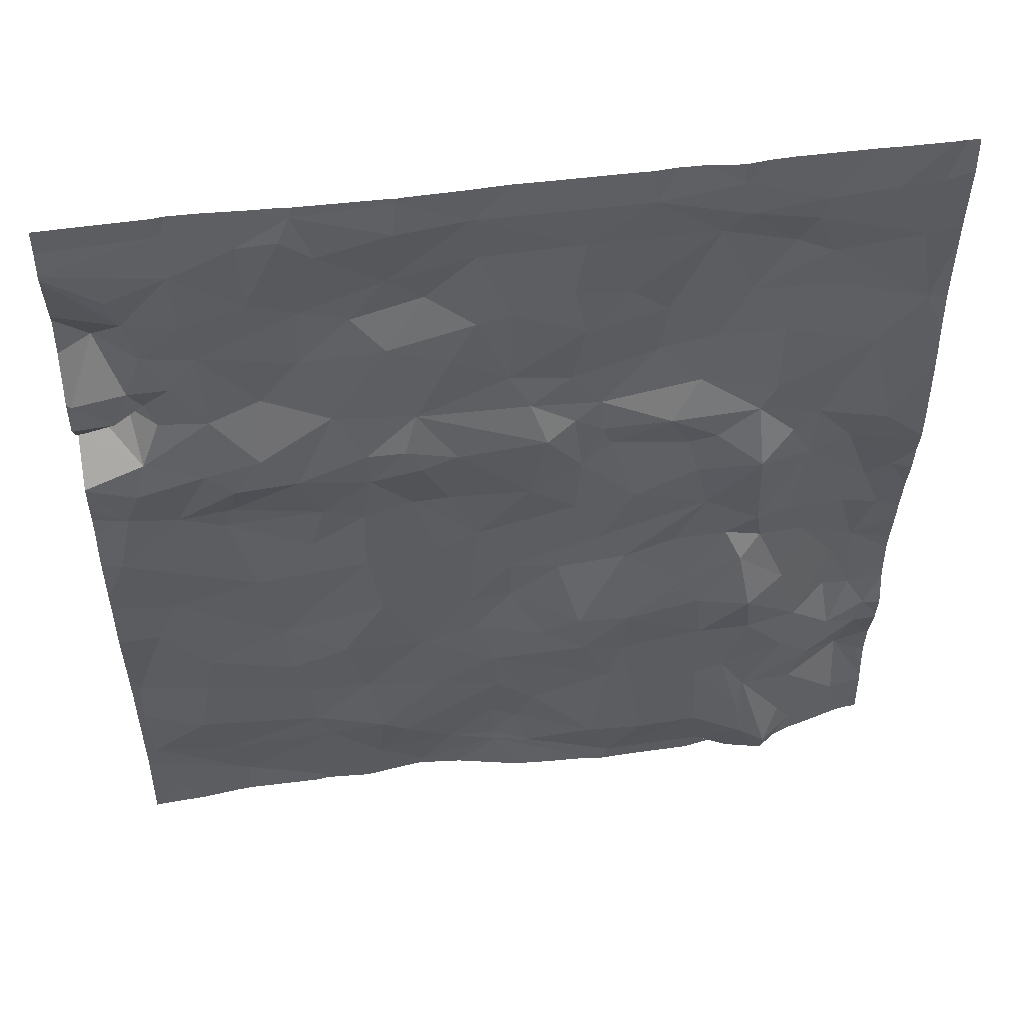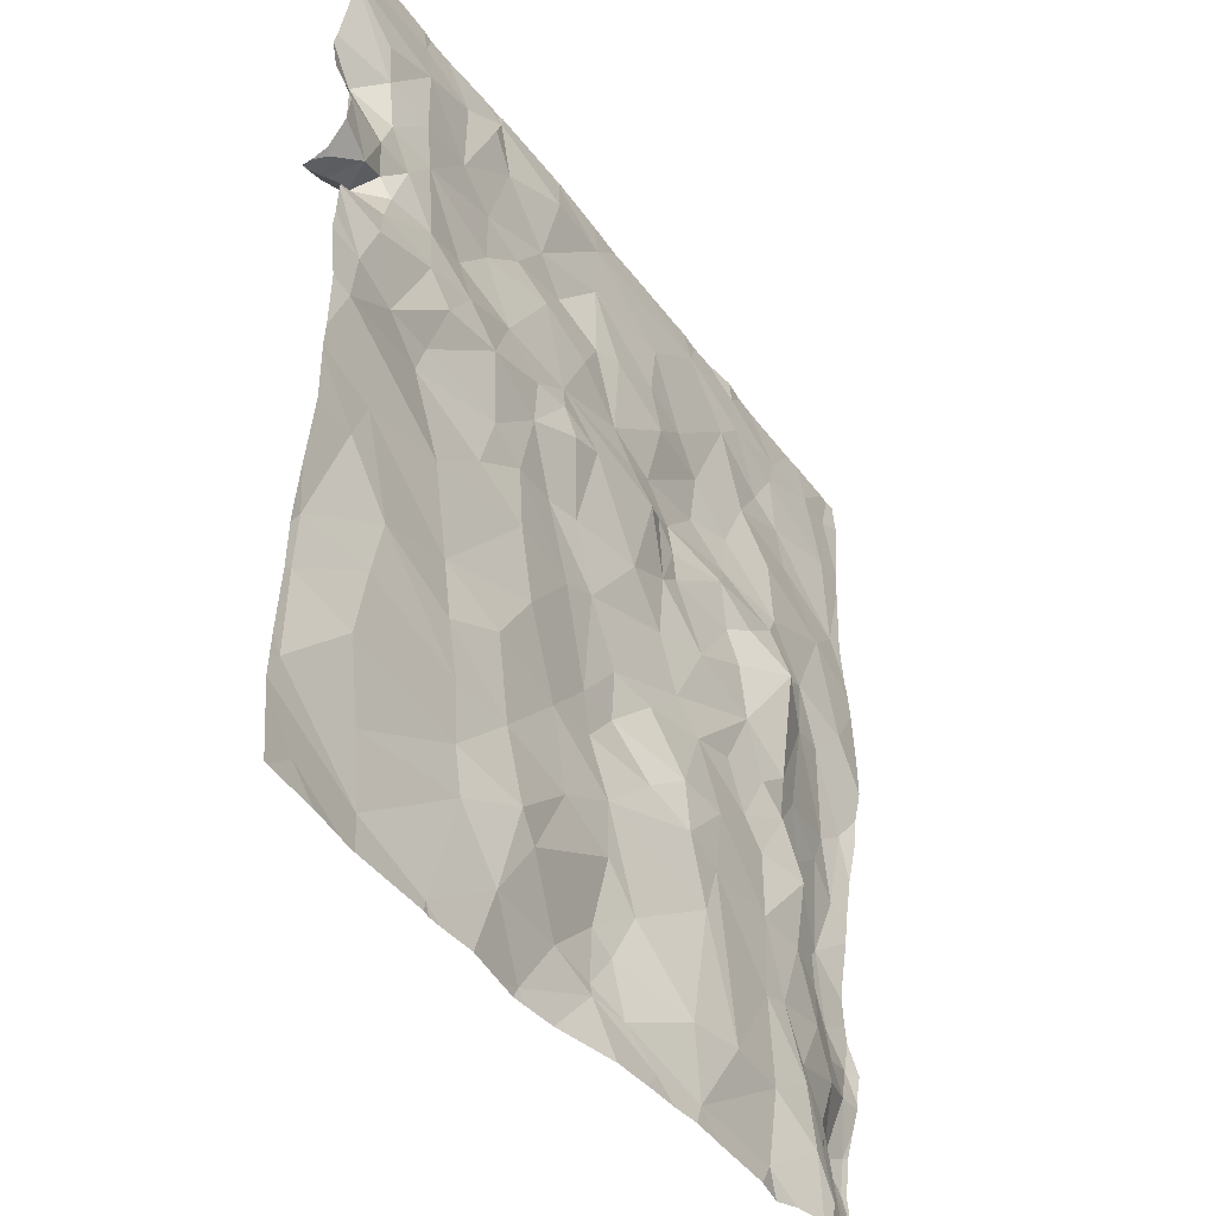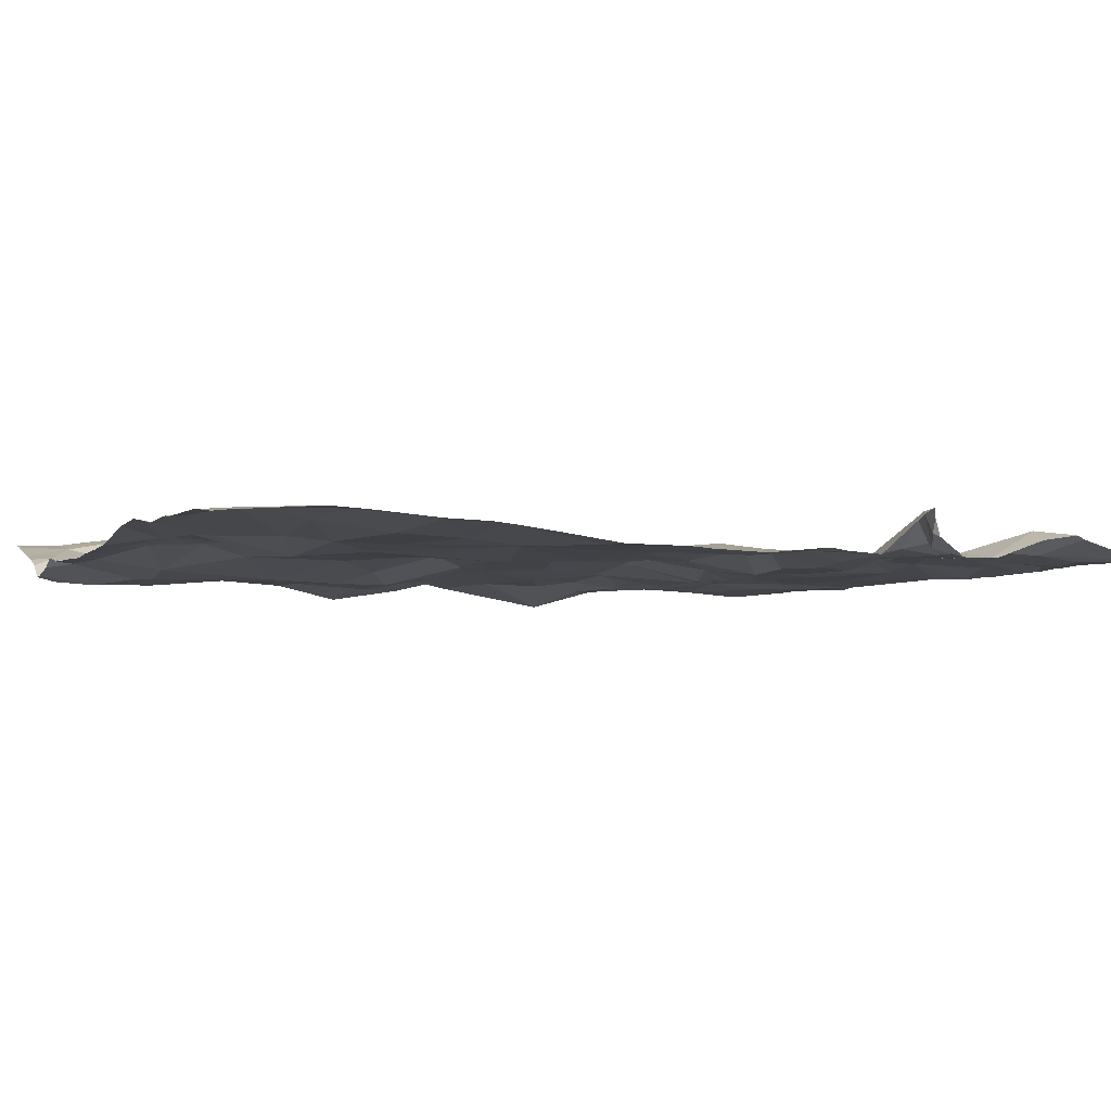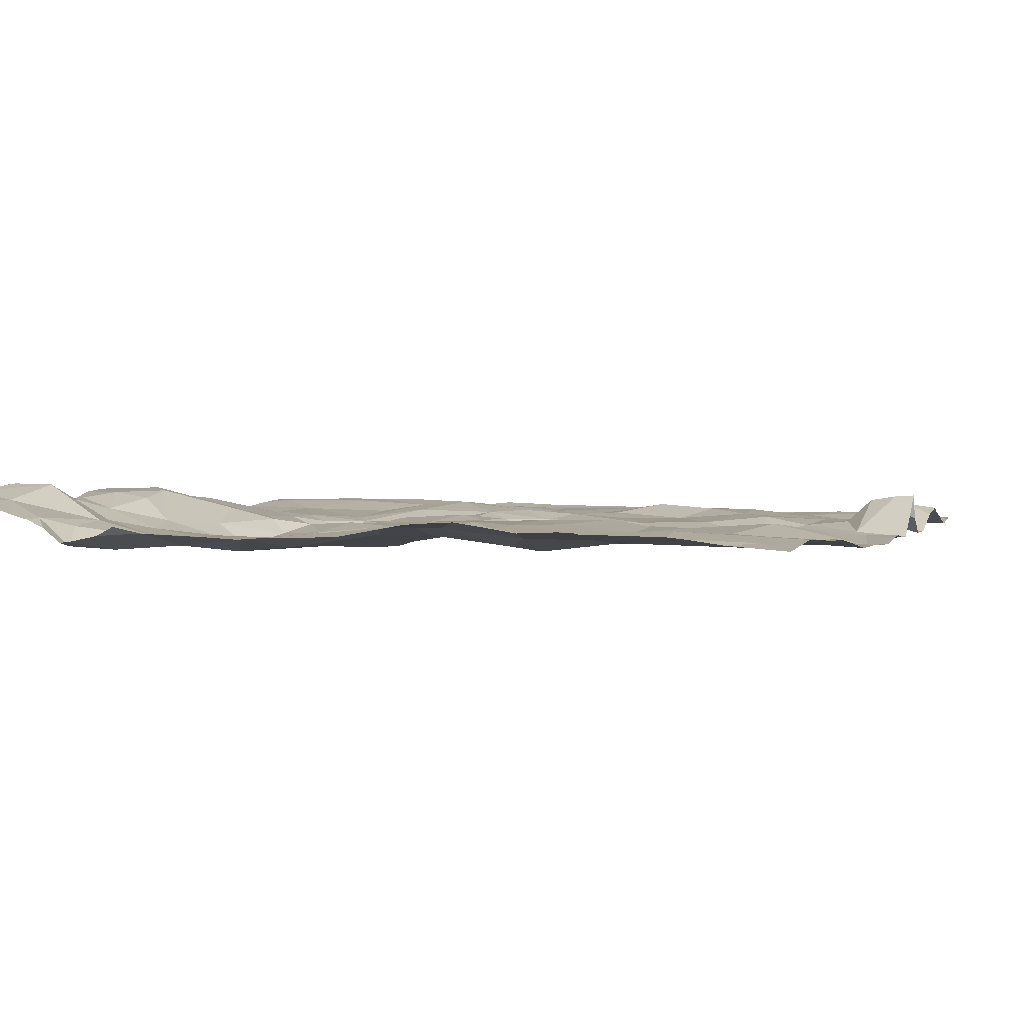
<metadata>
{"format":"obj","ext":"obj","renderer":"f3d","projection":"perspective","resolution":1024,"background":"white","views":[{"elev":51.6,"azim":173.1,"up":"+Y"},{"elev":-43.3,"azim":124.6,"up":"+Y"},{"elev":-4.9,"azim":65.6,"up":"+Z"},{"elev":2.1,"azim":19.5,"up":"+Z"}]}
</metadata>
<code>
v -30.66 22.75 -1.852
v -34.27 22.7 -1.855
v -32.4 26.5 -1.916
v -31.92 26.54 -1.907
v -32.25 27.06 -1.901
v -30.59 26.53 -1.713
v -30.81 26.32 -1.949
v -31.11 28.09 -1.895
v -34.84 24.08 -1.839
v -34.72 24.56 -1.876
v -34.82 24.94 -1.787
v -32.61 26.92 -1.903
v -32.76 27.18 -1.871
v -35.25 23.35 -1.596
v -35.42 23.22 -1.588
v -32.48 23.77 -1.905
v -32.22 23.28 -1.924
v -32.08 23.41 -1.955
v -34.99 23.59 -1.82
v -34.77 23.8 -1.879
v -35.11 23.82 -1.757
v -34.64 26.07 -1.918
v -34.8 26.17 -1.879
v -34.77 25.81 -1.879
v -35.32 23.72 -1.697
v -35.43 23.44 -1.61
v -30.83 27.46 -1.905
v -33.38 24.44 -1.995
v -33.67 24.96 -1.897
v -33.7 24.43 -2.001
v -35.06 27.95 -1.854
v -35.26 27.55 -1.829
v -34.65 27.76 -1.841
v -32.94 26.71 -1.868
v -32.96 27.25 -1.888
v -33.38 27.06 -1.888
v -31.79 28.15 -1.9
v -32.35 28.18 -1.896
v -30.89 27.16 -1.889
v -31.13 27.41 -1.924
v -34.89 23.31 -1.81
v -34.54 23.41 -1.916
v -35.02 25.88 -1.835
v -35.2 25.37 -1.738
v -34.94 22.71 -1.772
v -34.84 22.93 -1.83
v -34.83 27.19 -1.804
v -34.77 27.45 -1.801
v -35.36 27 -1.798
v -32.75 25.29 -1.859
v -33.06 25.72 -1.914
v -33.35 25.49 -1.876
v -35.32 27.95 -1.832
v -35.21 24.64 -1.645
v -34.55 22.9 -1.963
v -34.21 23.08 -1.943
v -30.77 26.61 -1.742
v -32.58 25.69 -1.878
v -31.75 26.99 -1.862
v -32.06 27.28 -1.838
v -32.1 26.24 -1.966
v -31.72 23.26 -1.879
v -31.61 22.65 -1.808
v -31.13 22.81 -1.8
v -34.49 23.27 -1.958
v -30.72 24.66 -1.954
v -34.32 27.23 -1.833
v -32.06 25.61 -1.901
v -31.81 25.72 -1.92
v -32.1 25.98 -1.944
v -34.52 26.45 -1.902
v -34.15 26.86 -1.815
v -34.53 26.91 -1.871
v -31.11 27.81 -1.934
v -30.67 25.84 -1.949
v -30.52 24.02 -1.887
v -30.95 24 -1.928
v -30.5 23.68 -1.881
v -32.54 22.98 -1.812
v -32.04 22.96 -1.86
v -30.48 26.9 -1.965
v -30.65 27.3 -1.785
v -30.79 26.91 -1.911
v -32.48 27.38 -1.812
v -32.27 27.56 -1.841
v -32.77 27.7 -1.857
v -32.82 23.26 -1.817
v -33.1 23.45 -1.876
v -32.98 23.17 -1.82
v -34.45 25.91 -2.03
v -34.16 25.45 -1.905
v -34.08 25.78 -1.916
v -34.15 24.49 -1.963
v -34.05 24.69 -1.93
v -34.41 24.89 -1.952
v -34.52 24.12 -1.932
v -34.19 24.12 -1.939
v -34.48 24.48 -2.017
v -32.86 23.66 -1.886
v -33.42 24.14 -1.992
v -33.68 24.07 -1.972
v -33.59 23.77 -1.968
v -35.36 23.92 -1.694
v -32.63 26.18 -1.976
v -33.16 26.22 -1.967
v -31.99 23.85 -1.919
v -31.64 23.49 -1.905
v -34.26 27.85 -1.864
v -33.74 28.01 -1.879
v -34.22 28.08 -1.864
v -33.72 28.21 -1.854
v -32.95 24.6 -1.842
v -33.15 24.27 -1.937
v -32.71 24.32 -1.872
v -33.06 26.48 -1.9
v -33.31 26.63 -1.841
v -34.55 27.56 -1.797
v -33.48 26.41 -1.849
v -34.07 26.52 -1.844
v -33.9 26.27 -1.927
v -35.07 25.14 -1.755
v -35.33 25.02 -1.699
v -33.51 25.15 -1.874
v -32.96 24.93 -1.856
v -33.33 26.31 -1.896
v -34.12 27.72 -1.841
v -34.19 23.62 -1.932
v -33.83 23.09 -1.97
v -34.37 23.69 -1.924
v -30.52 23.22 -1.848
v -30.5 26.53 -1.842
v -31.78 27.37 -1.842
v -31.22 26.61 -1.92
v -31.15 26.22 -1.992
v -32.68 24.59 -1.86
v -30.69 26.65 -1.904
v -31.49 27.96 -1.9
v -33.31 27.37 -1.873
v -30.88 23.58 -1.923
v -31.61 23.84 -1.912
v -34.69 27.91 -1.853
v -35.35 25.48 -1.768
v -33.25 24.89 -1.878
v -34.42 26.3 -1.923
v -33.5 23.06 -1.938
v -32.51 25.18 -1.877
v -32.13 24.73 -1.936
v -31.87 24.32 -1.954
v -31.52 24.15 -1.929
v -32.37 24.25 -1.907
v -35.09 26.75 -1.851
v -35.22 26.08 -1.886
v -32.32 27.98 -1.922
v -31.9 27.82 -1.884
v -33.82 26.76 -1.792
v -31.2 27.13 -1.902
v -31.5 27.5 -1.878
v -31.27 25.79 -1.894
v -31.23 25.61 -1.87
v -30.58 25.46 -1.992
v -31.38 25.07 -1.917
v -35.25 22.9 -1.678
v -33.86 27.11 -1.808
v -35.09 24.49 -1.66
v -34.5 25.25 -1.918
v -34.7 25.23 -1.848
v -35.24 24.13 -1.663
v -35.06 24.19 -1.701
v -34.74 22.7 -1.937
v -34.18 26.11 -1.935
v -34.02 26.01 -1.884
v -34.3 25.11 -1.898
v -33.98 25.06 -1.88
v -32.34 22.65 -1.764
v -32.84 22.88 -1.81
v -31 24.32 -1.952
v -30.93 26.61 -1.89
v -30.86 26.74 -1.857
v -30.75 26.1 -1.993
v -31.02 26.9 -1.906
v -31.69 26.1 -1.997
v -31.32 26.06 -1.991
v -32.36 25.66 -1.862
v -31.71 28 -1.925
v -32.83 22.95 -1.8
v -32.32 26.26 -1.98
v -32.42 26.1 -1.987
v -32.84 23.98 -1.9
v -32.05 25.18 -1.926
v -33.07 22.86 -1.833
v -33.64 27.3 -1.839
v -33.37 27.73 -1.866
v -33.71 25.58 -1.909
v -33.5 26.19 -1.873
v -34.54 25.01 -1.862
v -33.38 25.89 -1.886
v -33.63 22.7 -1.876
v -31.73 25.38 -1.898
v -31.03 23.17 -1.855
v -30.96 25.76 -1.919
v -32.74 28.01 -1.888
v -30.76 27.67 -1.939
v -31.48 26.31 -1.987
v -31.49 24.52 -1.904
v -33.55 26.04 -1.857
v -31.52 26.71 -1.87
v -30.84 24.94 -1.941
v -33.29 22.7 -1.85
v -31.59 22.58 -1.814
v -34.73 22.58 -1.911
v -34.95 22.58 -1.78
v -33.44 22.58 -1.863
v -33.79 22.58 -1.865
v -31.31 22.58 -1.818
v -31.12 22.58 -1.821
v -35.04 22.58 -1.755
v -34.49 22.58 -1.868
v -35.32 22.58 -1.671
v -32.19 22.58 -1.777
v -33.6 22.58 -1.875
v -35.39 22.58 -1.658
v -30.48 22.58 -1.883
v -32.98 22.58 -1.848
v -32.31 22.58 -1.76
v -32.39 22.58 -1.764
v -32.59 22.58 -1.777
v -33.21 22.58 -1.859
v -31.02 22.58 -1.831
v -34.38 22.58 -1.815
v -34.3 22.58 -1.831
v -31.64 22.58 -1.806
v -34.2 22.58 -1.851
v -34.68 22.58 -1.906
v -34.84 22.58 -1.828
v -31.72 22.58 -1.805
v -30.8 22.58 -1.86
v -31.94 22.58 -1.814
v -35.47 23.46 -1.618
v -35.47 24.59 -1.66
v -35.47 26.73 -1.815
v -35.47 24.98 -1.713
v -35.47 25.23 -1.749
v -35.47 27.01 -1.798
v -35.47 27.57 -1.813
v -35.47 22.94 -1.628
v -35.47 23.78 -1.695
v -35.47 25.83 -1.856
v -35.47 22.9 -1.635
v -35.47 26.06 -1.854
v -35.47 23.73 -1.695
v -35.47 25.65 -1.818
v -35.47 23.23 -1.596
v -35.47 23.2 -1.597
v -35.47 27.63 -1.814
v -35.47 24.29 -1.652
v -35.47 24.17 -1.662
v -35.47 23.93 -1.722
v -35.47 23 -1.618
v -35.47 26.58 -1.83
v -35.47 26.44 -1.84
v -35.47 25.78 -1.846
v -35.47 28 -1.838
v -35.47 23.6 -1.658
v -35.47 23.42 -1.615
v -35.47 24.83 -1.697
v -35.47 22.58 -1.651
v -35.47 24.45 -1.647
v -35.47 25.46 -1.798
v -35.47 22.84 -1.636
v -35.47 24.16 -1.662
v -35.47 27.47 -1.808
v -30.46 26.18 -1.97
v -30.46 26.52 -1.757
v -30.46 26.7 -1.967
v -30.46 25.02 -1.968
v -30.46 26.52 -1.705
v -30.46 25.97 -1.96
v -30.46 23 -1.85
v -30.46 26.9 -1.966
v -30.46 23.29 -1.856
v -30.46 23.92 -1.886
v -30.46 28.07 -1.921
v -30.46 25.87 -1.946
v -30.46 25.75 -1.957
v -30.46 27.88 -1.944
v -30.46 27.23 -1.855
v -30.46 26.17 -1.971
v -30.46 27.92 -1.947
v -30.46 22.63 -1.882
v -30.46 24.97 -1.969
v -30.46 27.46 -1.819
v -30.46 23.15 -1.849
v -30.46 27.94 -1.945
v -30.46 22.58 -1.885
v -30.46 26.16 -1.969
v -30.46 26.44 -1.761
v -30.46 26.46 -1.737
v -30.46 25.15 -1.977
v -30.46 23.66 -1.881
v -30.46 27.1 -1.902
v -30.46 23.06 -1.846
v -30.46 24.06 -1.898
v -30.46 26.72 -1.968
v -30.46 26.55 -1.861
v -30.46 26.69 -1.96
v -30.46 25.49 -1.987
v -30.46 24.27 -1.922
v -30.46 26.93 -1.963
v -30.46 27.9 -1.947
v -30.46 24.66 -1.97
v -30.46 27.51 -1.841
v -33.6 28.22 -1.855
v -33.7 28.22 -1.855
v -33.71 28.22 -1.854
v -31.8 28.22 -1.897
v -34.2 28.22 -1.862
v -34.34 28.22 -1.842
v -30.46 28.22 -1.918
v -32.31 28.22 -1.895
v -34 28.22 -1.842
v -30.5 28.22 -1.917
v -33.85 28.22 -1.843
v -31.6 28.22 -1.891
v -35.05 28.22 -1.827
v -35.34 28.22 -1.822
v -30.91 28.22 -1.901
v -33.2 28.22 -1.862
v -31.3 28.22 -1.882
v -31.75 28.22 -1.891
v -32.36 28.22 -1.898
v -32.72 28.22 -1.879
v -34.92 28.22 -1.826
v -35.4 28.22 -1.817
v -35.47 28.22 -1.821
v -35.45 28.22 -1.82
v -32.4 28.22 -1.893
v -34.48 28.22 -1.834
v -32.96 28.22 -1.864
v -33.75 28.22 -1.85
v -33.72 28.22 -1.854
v -31.08 28.22 -1.894
v -31.15 28.22 -1.884
g obj_0
f 15 252 253
f 15 26 264
f 14 15 258
f 14 26 15
f 258 15 253
f 264 252 15
f 26 238 264
f 14 25 26
f 25 250 26
f 238 26 263
f 250 263 26
f 14 245 162
f 14 162 41
f 25 14 19
f 19 14 41
f 258 245 14
f 21 25 19
f 21 103 25
f 250 25 103
f 245 248 162
f 162 248 221
f 221 218 162
f 162 218 216
f 162 45 41
f 45 162 216
f 41 42 19
f 41 45 46
f 41 46 42
f 19 20 21
f 20 19 42
f 167 103 21
f 21 168 167
f 21 9 168
f 9 21 20
f 257 103 270
f 246 103 257
f 270 103 167
f 250 103 246
f 248 269 221
f 221 269 266
f 216 211 45
f 46 45 169
f 234 45 211
f 45 234 169
f 42 129 20
f 169 42 46
f 65 129 42
f 169 55 42
f 65 42 55
f 20 96 9
f 96 20 129
f 167 255 256
f 167 54 267
f 167 164 54
f 168 164 167
f 267 255 167
f 270 167 256
f 164 168 9
f 11 164 9
f 9 10 11
f 98 10 9
f 98 9 96
f 234 210 169
f 233 55 169
f 233 169 210
f 129 97 96
f 65 127 129
f 127 97 129
f 55 56 65
f 56 127 65
f 2 55 233
f 55 2 56
f 96 97 98
f 54 121 122
f 54 11 121
f 164 11 54
f 239 54 265
f 267 54 239
f 265 54 122
f 11 166 121
f 11 195 166
f 11 10 195
f 95 195 10
f 10 98 95
f 98 93 95
f 97 93 98
f 233 217 2
f 101 97 127
f 30 93 97
f 30 97 101
f 128 127 56
f 101 127 128
f 197 56 2
f 56 197 128
f 229 2 217
f 213 197 2
f 230 2 229
f 213 2 232
f 232 2 230
f 121 44 122
f 44 121 166
f 122 142 242
f 122 44 142
f 265 122 241
f 242 241 122
f 166 24 44
f 24 166 165
f 166 195 165
f 165 195 172
f 95 172 195
f 94 172 95
f 93 94 95
f 94 93 30
f 101 100 30
f 101 128 102
f 100 101 102
f 94 30 29
f 28 29 30
f 28 30 100
f 145 128 197
f 145 102 128
f 220 197 213
f 190 145 197
f 208 197 220
f 208 190 197
f 44 43 142
f 24 43 44
f 142 251 268
f 142 43 261
f 242 142 268
f 261 251 142
f 23 43 24
f 22 23 24
f 24 90 22
f 90 24 165
f 91 90 165
f 172 91 165
f 172 173 91
f 173 172 94
f 29 173 94
f 28 100 113
f 188 100 102
f 188 113 100
f 145 88 102
f 102 88 188
f 173 29 91
f 91 29 123
f 143 123 29
f 143 29 28
f 28 112 143
f 28 113 112
f 145 190 89
f 88 145 89
f 220 212 208
f 89 190 185
f 175 190 208
f 175 185 190
f 227 208 212
f 208 227 175
f 23 152 43
f 261 43 152
f 23 151 152
f 71 151 23
f 23 144 71
f 23 22 144
f 90 144 22
f 170 144 90
f 90 91 92
f 92 170 90
f 91 193 92
f 123 193 91
f 112 113 114
f 113 188 114
f 188 88 99
f 188 150 114
f 99 16 188
f 150 188 16
f 87 88 89
f 87 99 88
f 52 193 123
f 52 123 124
f 143 124 123
f 124 143 112
f 135 124 112
f 114 135 112
f 87 89 185
f 175 79 185
f 87 185 79
f 227 223 175
f 79 175 174
f 226 175 223
f 225 174 175
f 225 175 226
f 152 260 249
f 151 259 152
f 247 152 249
f 261 152 247
f 259 260 152
f 49 240 151
f 49 151 47
f 73 47 151
f 151 71 73
f 240 259 151
f 119 71 144
f 71 72 73
f 72 71 119
f 119 144 120
f 144 170 120
f 120 170 171
f 92 171 170
f 171 92 193
f 171 193 205
f 193 52 196
f 196 205 193
f 135 114 150
f 87 17 99
f 16 99 17
f 135 150 147
f 147 150 148
f 150 16 106
f 148 150 106
f 16 17 18
f 16 18 106
f 17 87 79
f 196 52 51
f 50 52 124
f 50 51 52
f 124 135 50
f 50 135 146
f 146 135 147
f 79 174 80
f 79 80 17
f 237 80 174
f 224 174 225
f 237 174 219
f 174 224 219
f 47 48 49
f 240 49 243
f 73 67 47
f 48 47 67
f 73 72 67
f 118 119 120
f 119 155 72
f 155 119 118
f 72 163 67
f 72 155 163
f 118 120 194
f 171 205 120
f 205 194 120
f 205 196 194
f 196 125 194
f 196 105 125
f 196 51 105
f 18 17 80
f 146 147 189
f 189 147 204
f 147 148 204
f 204 148 149
f 148 106 149
f 106 18 107
f 106 140 149
f 140 106 107
f 18 80 62
f 107 18 62
f 104 105 51
f 58 51 50
f 51 58 104
f 183 58 50
f 146 183 50
f 68 183 146
f 189 68 146
f 80 237 63
f 80 63 62
f 237 235 63
f 118 194 125
f 155 118 116
f 125 115 118
f 116 118 115
f 155 116 163
f 116 36 163
f 115 125 105
f 105 3 115
f 3 105 104
f 198 68 189
f 189 204 161
f 189 161 198
f 204 207 161
f 176 204 149
f 204 176 207
f 149 140 176
f 107 62 199
f 107 139 140
f 199 139 107
f 176 140 77
f 140 139 77
f 62 63 64
f 62 64 199
f 186 3 104
f 187 104 58
f 104 187 186
f 70 58 183
f 187 58 70
f 70 183 68
f 68 69 70
f 68 198 69
f 231 63 235
f 215 64 63
f 209 63 231
f 215 63 214
f 214 63 209
f 34 36 116
f 115 34 116
f 34 115 3
f 34 35 36
f 34 3 12
f 3 5 12
f 61 3 186
f 3 4 5
f 4 3 61
f 69 198 159
f 198 161 159
f 161 207 160
f 160 159 161
f 66 207 176
f 76 66 176
f 76 176 77
f 199 130 139
f 130 199 64
f 139 78 77
f 78 139 130
f 76 77 78
f 228 64 215
f 130 64 301
f 228 1 64
f 1 278 64
f 278 301 64
f 70 61 186
f 70 186 187
f 61 70 181
f 181 70 69
f 69 158 181
f 158 69 159
f 13 35 34
f 34 12 13
f 12 5 13
f 59 5 4
f 181 4 61
f 206 59 4
f 4 181 203
f 203 206 4
f 159 200 158
f 159 160 200
f 75 200 160
f 78 299 76
f 299 281 76
f 130 280 78
f 301 292 130
f 280 130 292
f 280 299 78
f 236 1 228
f 1 236 222
f 278 1 289
f 289 1 222
f 181 182 203
f 182 181 158
f 200 182 158
f 206 156 59
f 203 133 206
f 133 156 206
f 134 203 182
f 134 133 203
f 200 134 182
f 200 179 134
f 200 75 179
f 287 179 75
f 287 75 295
f 289 222 294
f 156 133 180
f 39 156 180
f 40 156 39
f 133 134 7
f 177 180 133
f 7 177 133
f 179 7 134
f 272 7 179
f 272 179 287
f 76 302 307
f 302 76 281
f 310 66 76
f 310 76 307
f 66 290 207
f 290 66 310
f 290 275 207
f 160 207 275
f 75 160 306
f 306 160 298
f 275 298 160
f 75 284 283
f 75 283 277
f 306 284 75
f 295 75 277
f 6 297 276
f 6 57 7
f 136 6 131
f 136 57 6
f 297 6 7
f 273 131 6
f 273 6 276
f 57 177 7
f 57 178 177
f 136 178 57
f 296 7 272
f 297 7 296
f 136 131 305
f 81 83 136
f 136 83 178
f 303 81 136
f 303 136 274
f 305 274 136
f 131 273 304
f 305 131 304
f 177 178 180
f 83 180 178
f 81 308 300
f 82 83 81
f 81 300 82
f 279 81 303
f 308 81 279
f 82 39 83
f 180 83 39
f 82 286 291
f 82 27 39
f 82 291 27
f 300 286 82
f 39 27 40
f 27 74 40
f 27 285 202
f 202 74 27
f 291 311 27
f 285 27 311
f 74 288 8
f 74 202 309
f 309 288 74
f 285 309 202
f 288 293 8
f 282 8 293
f 341 8 326
f 326 8 321
f 321 8 282
f 321 282 318
f 53 333 335
f 32 53 254
f 53 32 31
f 254 53 262
f 333 53 31
f 334 262 53
f 334 53 335
f 31 32 33
f 49 48 32
f 33 32 48
f 254 244 32
f 271 49 32
f 271 32 244
f 141 332 31
f 33 141 31
f 333 31 325
f 325 31 324
f 332 324 31
f 33 108 141
f 33 48 117
f 108 33 117
f 49 271 243
f 48 67 117
f 141 337 332
f 110 317 141
f 108 110 141
f 317 337 141
f 108 109 110
f 126 108 117
f 126 109 108
f 126 117 67
f 163 126 67
f 317 110 316
f 316 110 320
f 320 110 109
f 109 111 339
f 192 109 126
f 111 109 327
f 109 192 201
f 201 338 109
f 320 109 322
f 339 322 109
f 338 327 109
f 163 191 126
f 191 192 126
f 36 191 163
f 111 312 313
f 339 111 340
f 340 111 314
f 327 312 111
f 314 111 313
f 191 138 192
f 192 86 201
f 192 138 86
f 86 85 201
f 38 336 201
f 85 153 201
f 201 153 38
f 338 201 331
f 336 331 201
f 36 138 191
f 35 138 36
f 35 86 138
f 84 85 86
f 13 86 35
f 13 84 86
f 154 153 85
f 84 60 85
f 132 154 85
f 132 85 60
f 38 153 37
f 37 315 38
f 336 38 330
f 330 38 319
f 315 319 38
f 37 153 154
f 5 84 13
f 84 5 60
f 154 132 157
f 37 154 184
f 184 154 157
f 5 59 60
f 60 59 132
f 132 156 157
f 132 59 156
f 37 184 137
f 37 323 329
f 137 328 37
f 315 37 329
f 328 323 37
f 184 157 137
f 156 40 157
f 157 74 137
f 74 157 40
f 8 342 137
f 8 137 74
f 342 328 137
f 342 8 341

</code>
